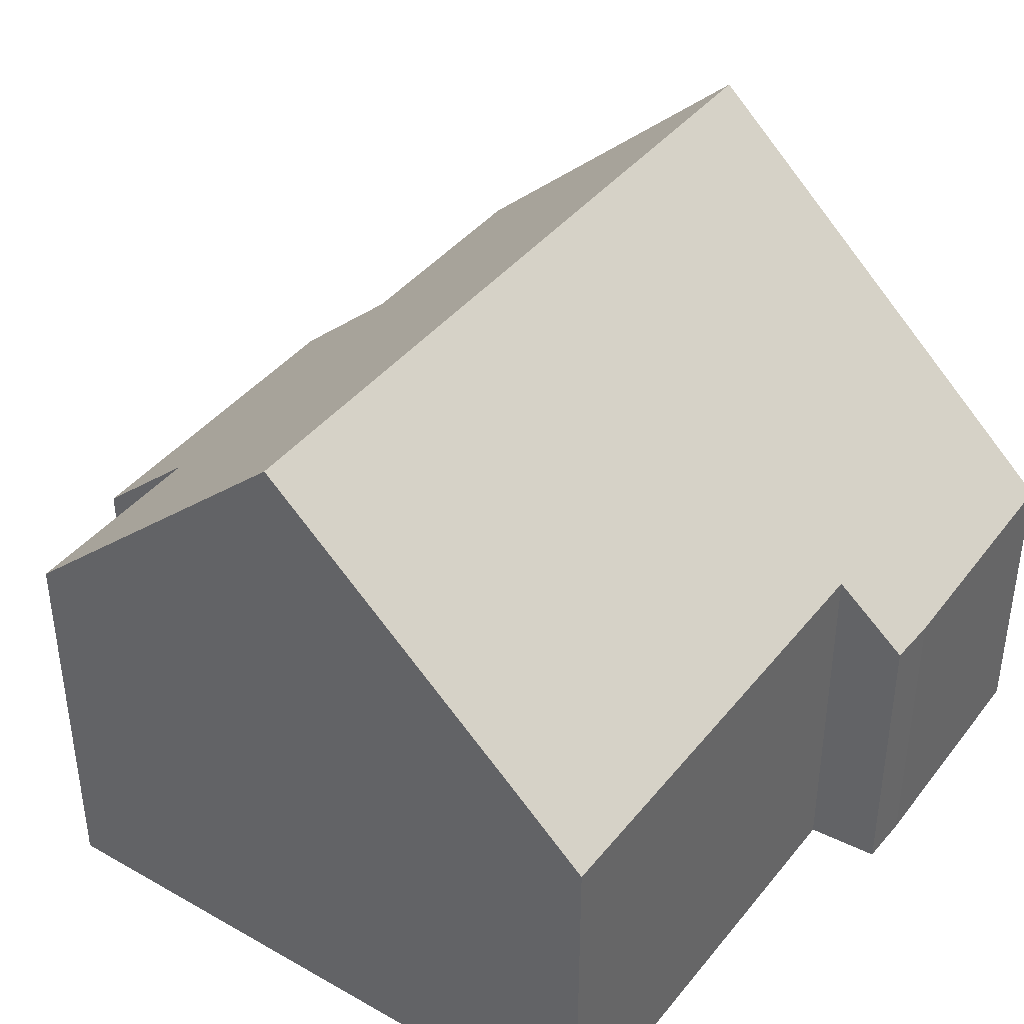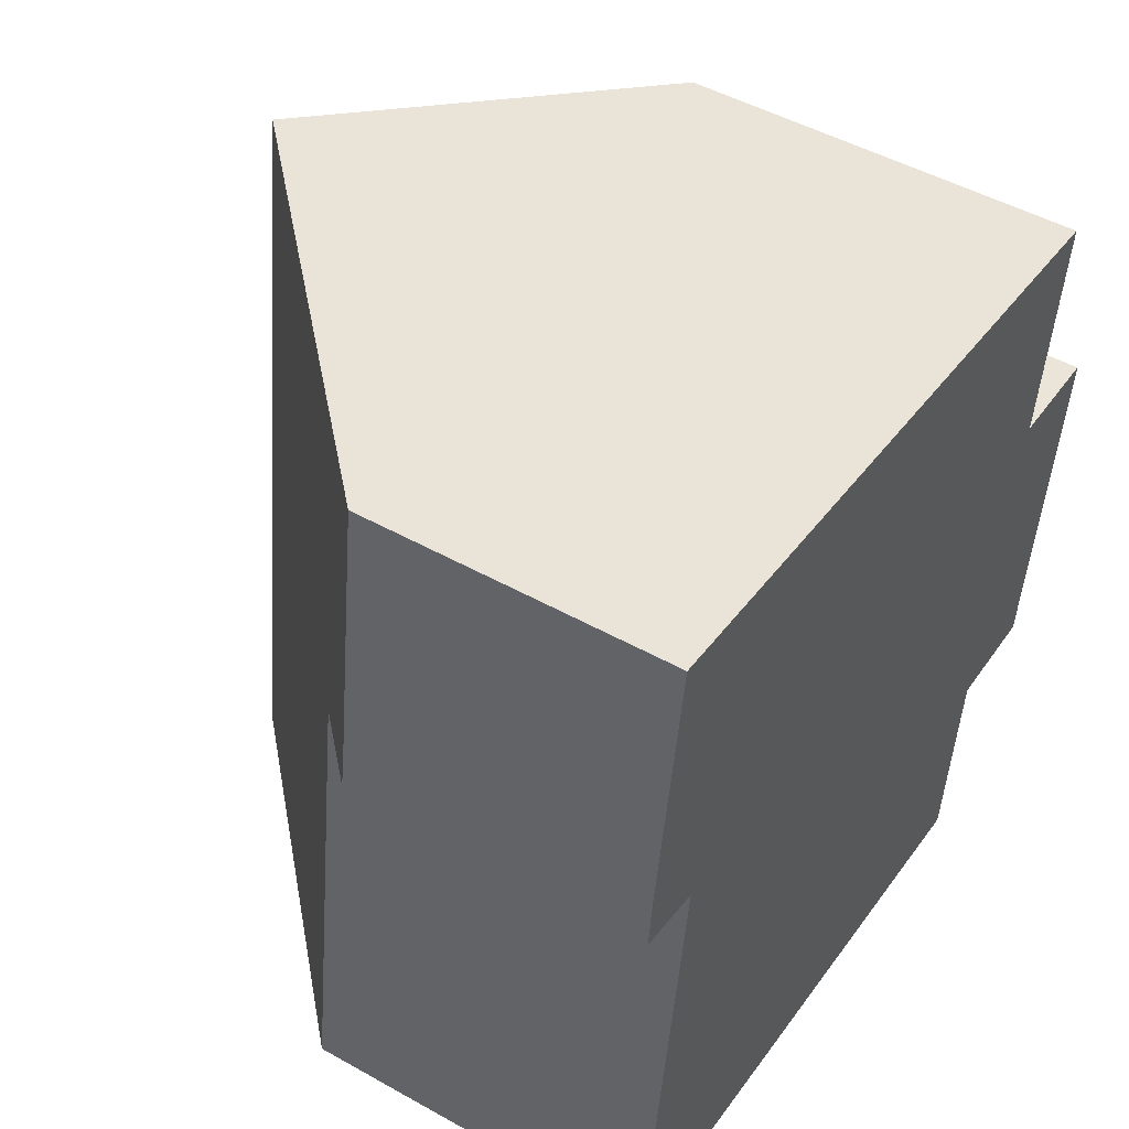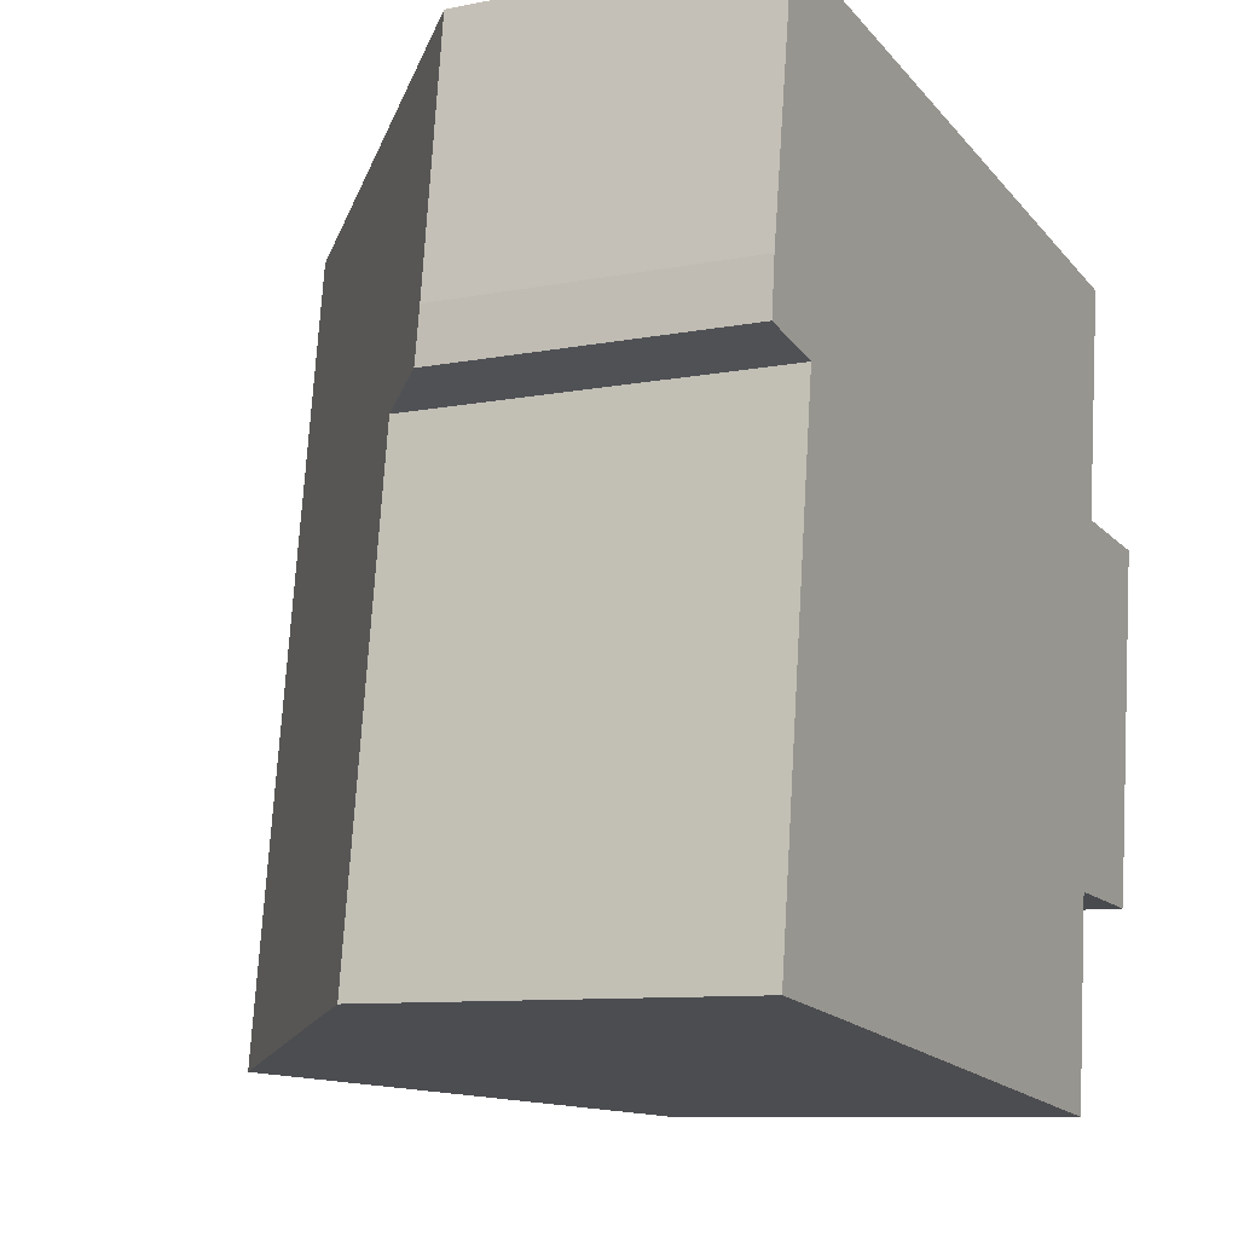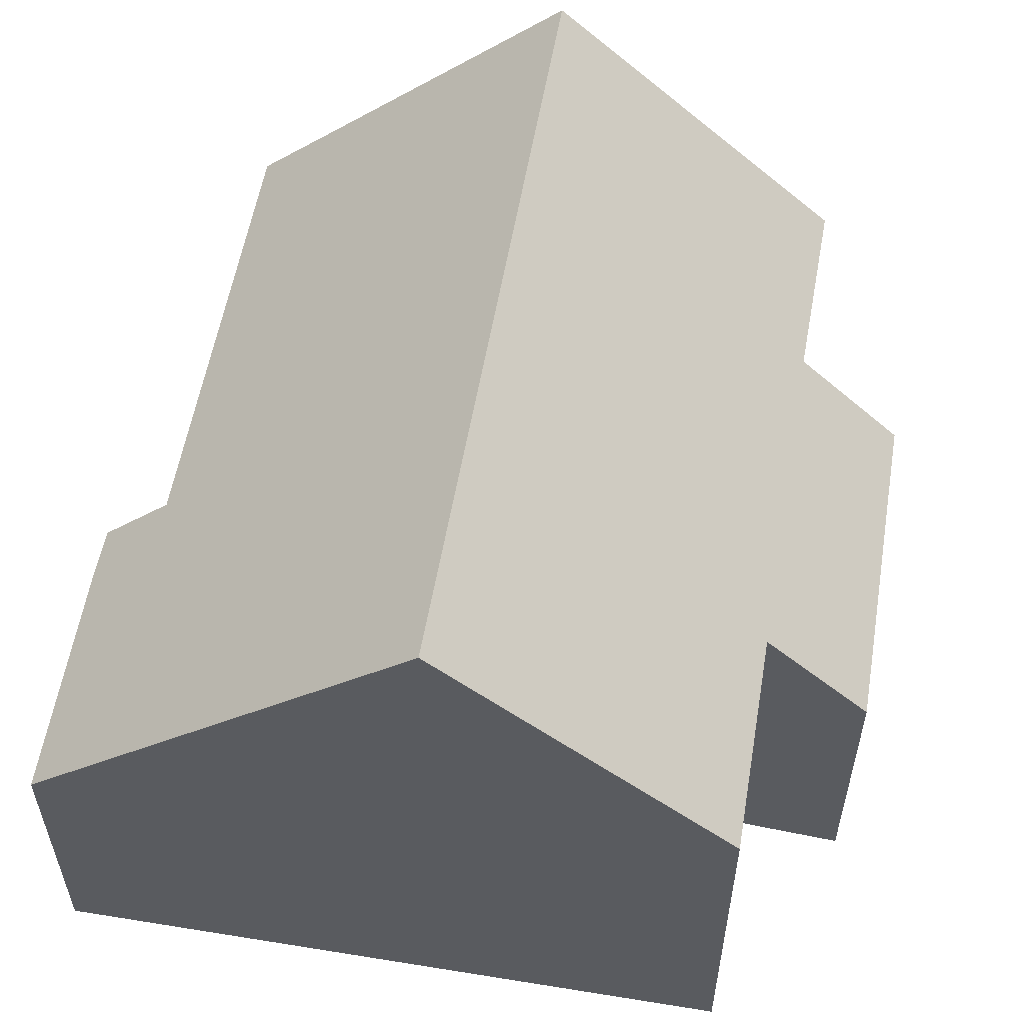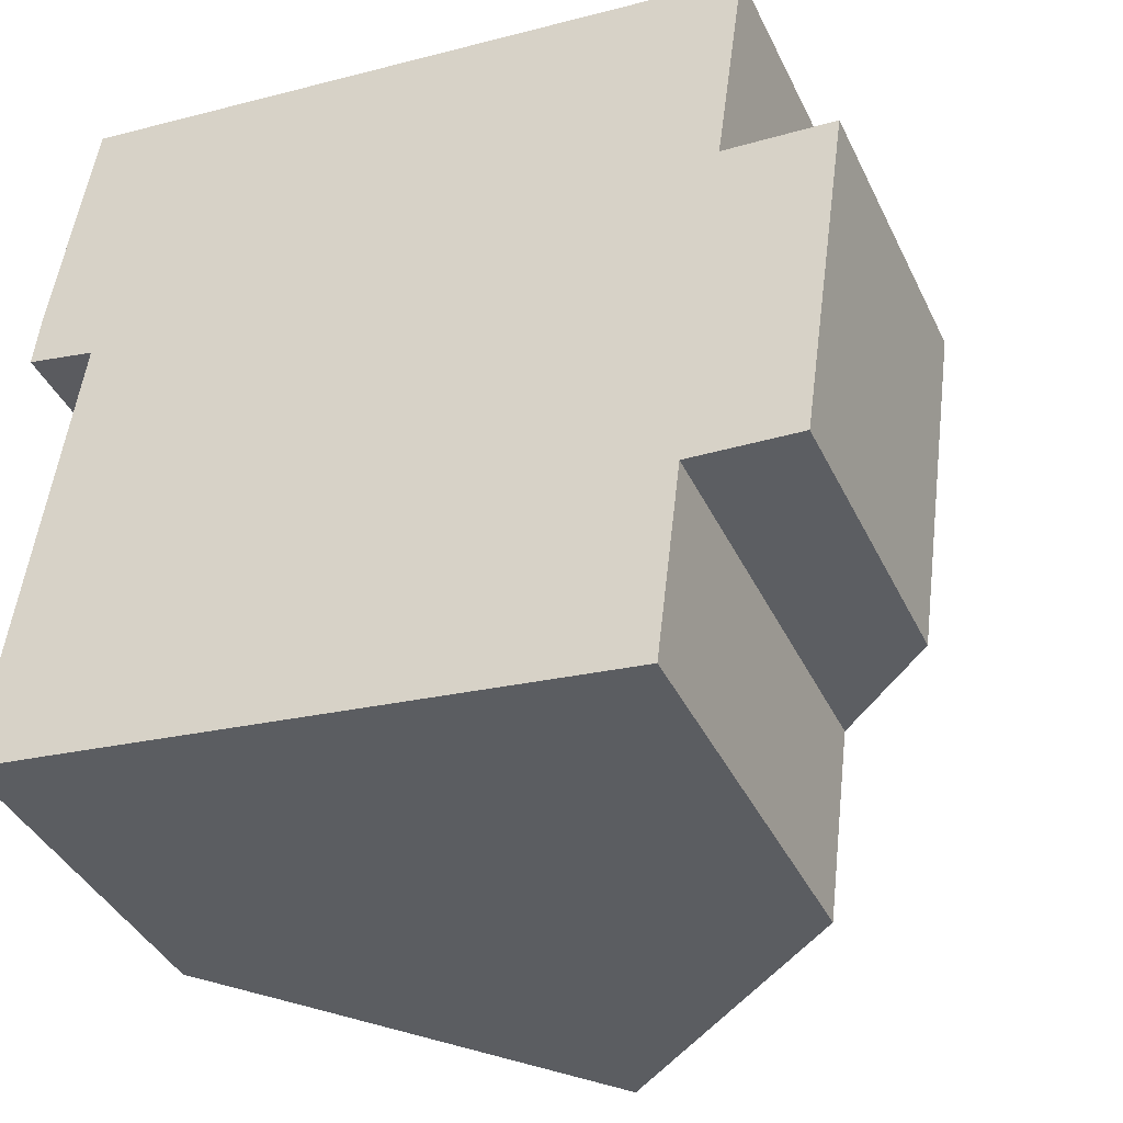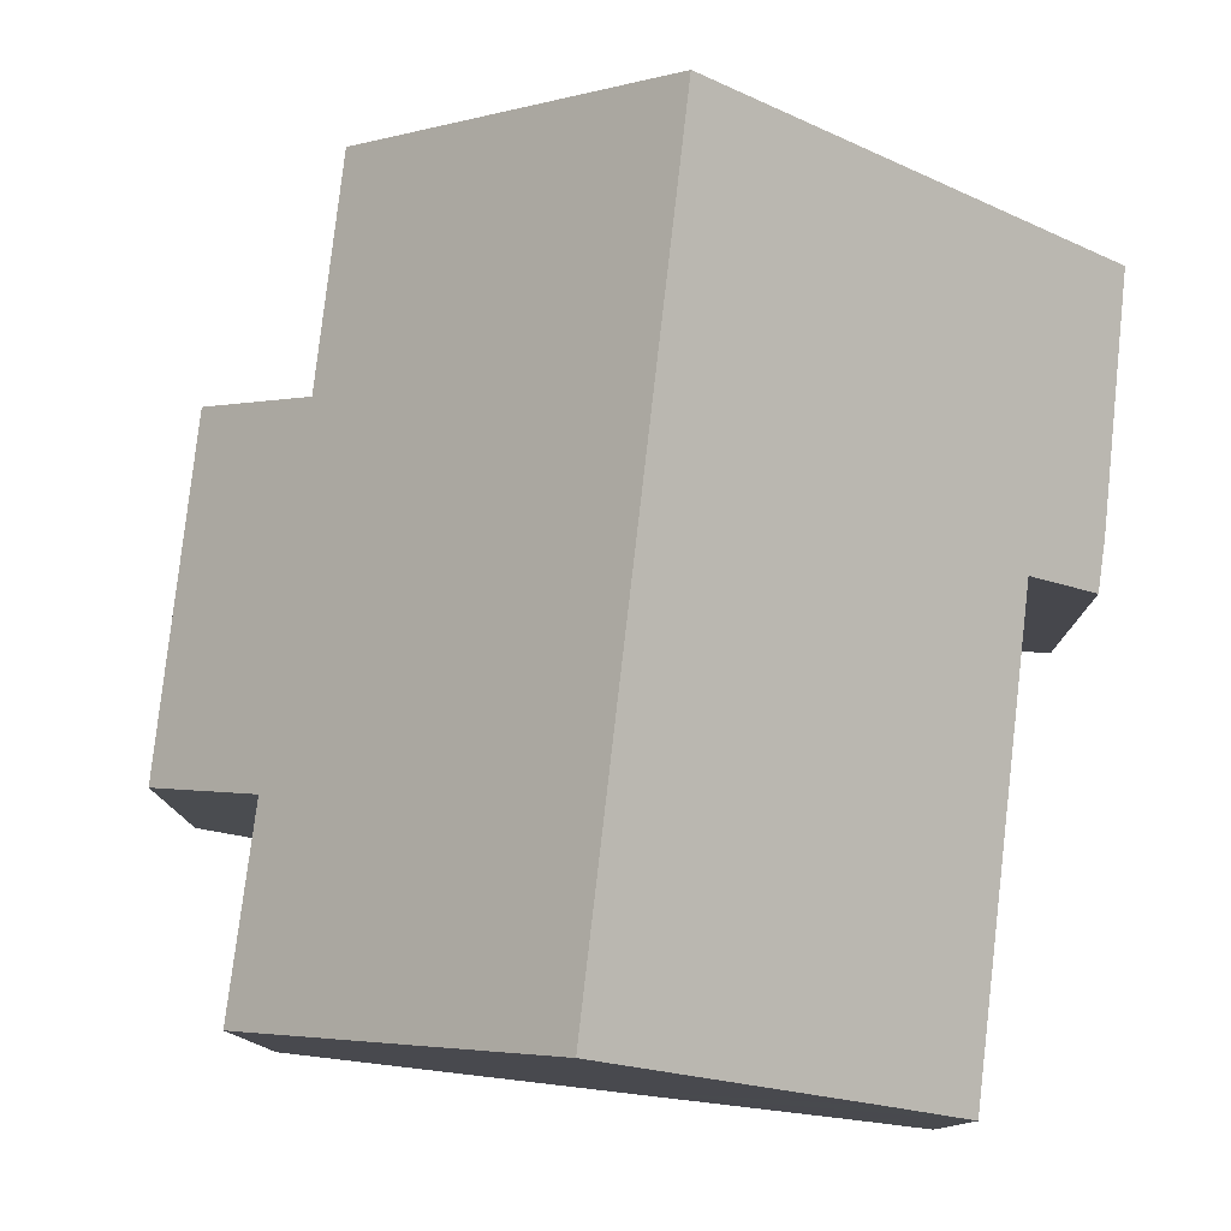
<metadata>
{"format":"obj","ext":"obj","renderer":"f3d","projection":"perspective","resolution":1024,"background":"white","views":[{"elev":40.7,"azim":-137.6,"up":"+Y"},{"elev":48.3,"azim":-57.9,"up":"+Z"},{"elev":-9.4,"azim":-62.6,"up":"+Z"},{"elev":56.7,"azim":17.4,"up":"+Y"},{"elev":-39.8,"azim":23.8,"up":"+Z"},{"elev":79.2,"azim":-165.8,"up":"+Y"}]}
</metadata>
<code>
v  0.084 4.674 0.81
v  1.087 5.709 -0.225
v  0 4.696 2.875e-16
v  0.664 4.724 4.725
v  1.417 6.915 -7.691
v  0.116 5.715 -7.524
v  5.335 10.53 -8.213
v  6.954 10.53 3.864
v  12.08 4.7 -5.862
v  11.11 6.258 -0.315
v  12.84 4.669 -0.474
v  11.59 6.252 3.229
v  10.36 6.279 -5.734
v  9.983 6.241 -8.832
v  0 0 0
v  0.084 -4.96e-17 0.81
v  0.664 -2.893e-16 4.725
v  0.116 4.607e-16 -7.524
v  1.087 1.378e-17 -0.225
v  6.954 -2.366e-16 3.864
v  11.59 -1.977e-16 3.229
v  11.11 1.929e-17 -0.315
v  12.84 2.902e-17 -0.474
v  12.08 3.589e-16 -5.862
v  10.36 3.511e-16 -5.734
v  9.983 5.408e-16 -8.832
v  5.335 5.029e-16 -8.213
v  1.417 4.709e-16 -7.691
g defaultobject
f 1 2 3
f 2 1 4
f 2 5 6
f 5 2 7
f 7 2 4
f 7 4 8
f 9 10 11
f 10 8 12
f 8 10 7
f 7 10 13
f 13 10 9
f 7 13 14
f 15 1 3
f 1 15 16
f 1 17 4
f 17 1 16
f 18 2 6
f 2 18 19
f 17 8 4
f 8 17 12
f 12 17 20
f 12 20 21
f 22 11 10
f 11 22 23
f 12 22 10
f 22 12 21
f 11 24 9
f 24 11 23
f 25 14 13
f 14 25 26
f 9 25 13
f 25 9 24
f 26 7 14
f 7 26 5
f 5 26 27
f 5 27 6
f 6 27 28
f 6 28 18
f 19 3 2
f 3 19 15
f 22 24 23
f 24 22 25
f 20 22 21
f 22 20 25
f 25 20 26
f 26 20 27
f 27 20 17
f 27 17 19
f 27 19 28
f 19 17 15
f 15 17 16
f 18 28 19

</code>
